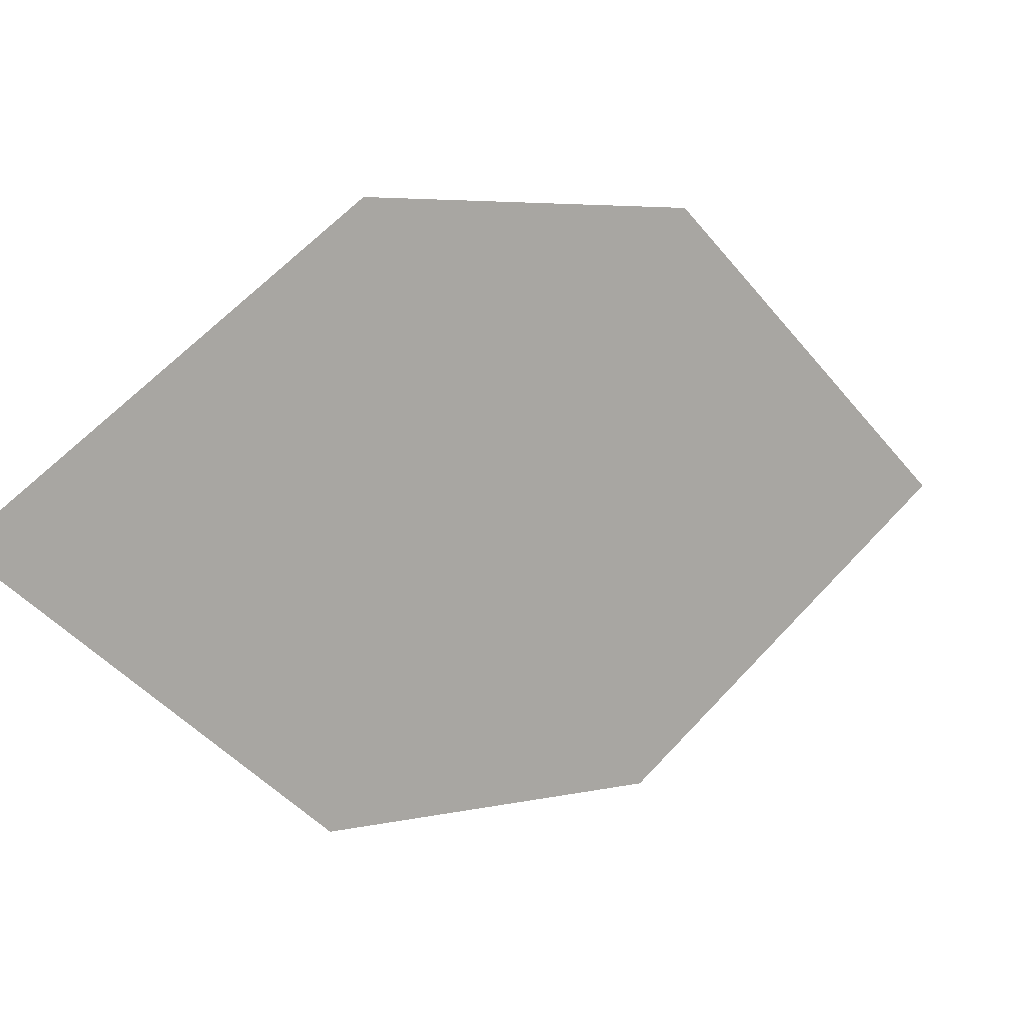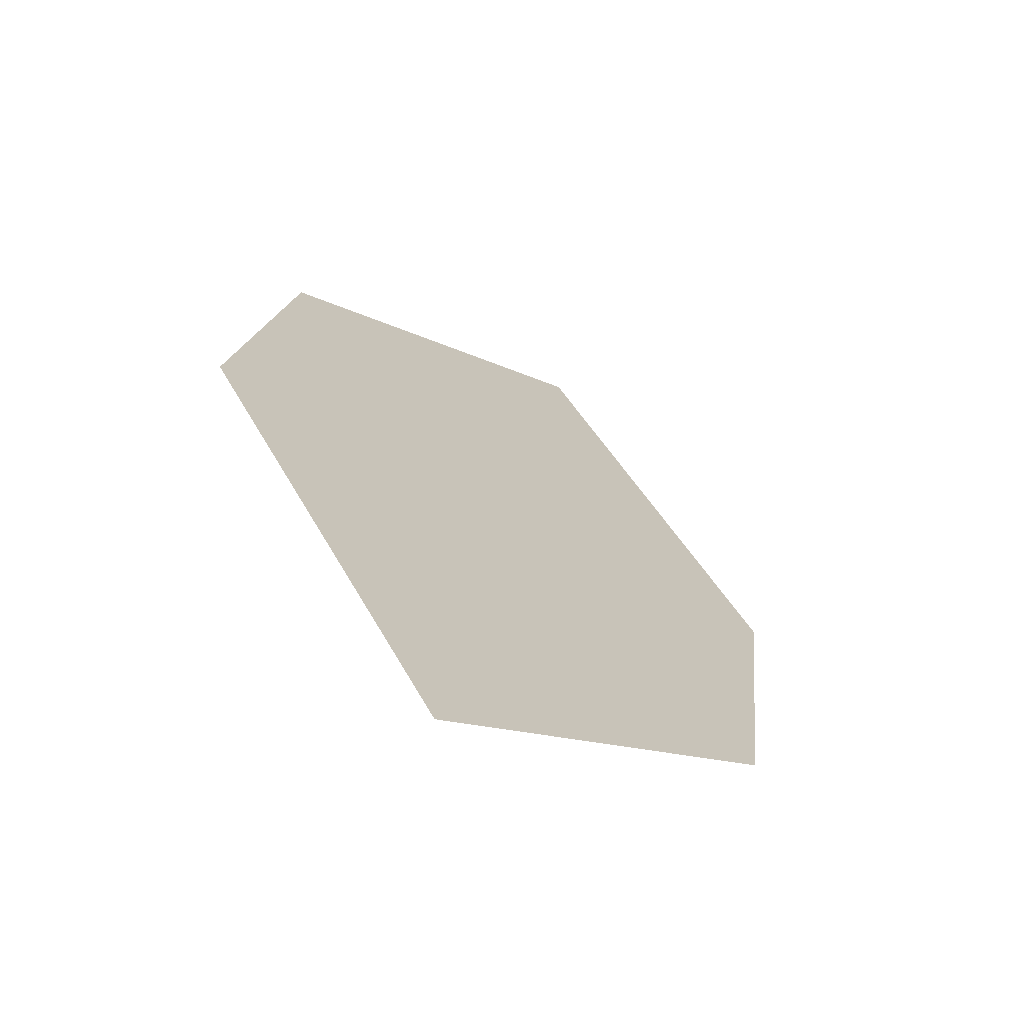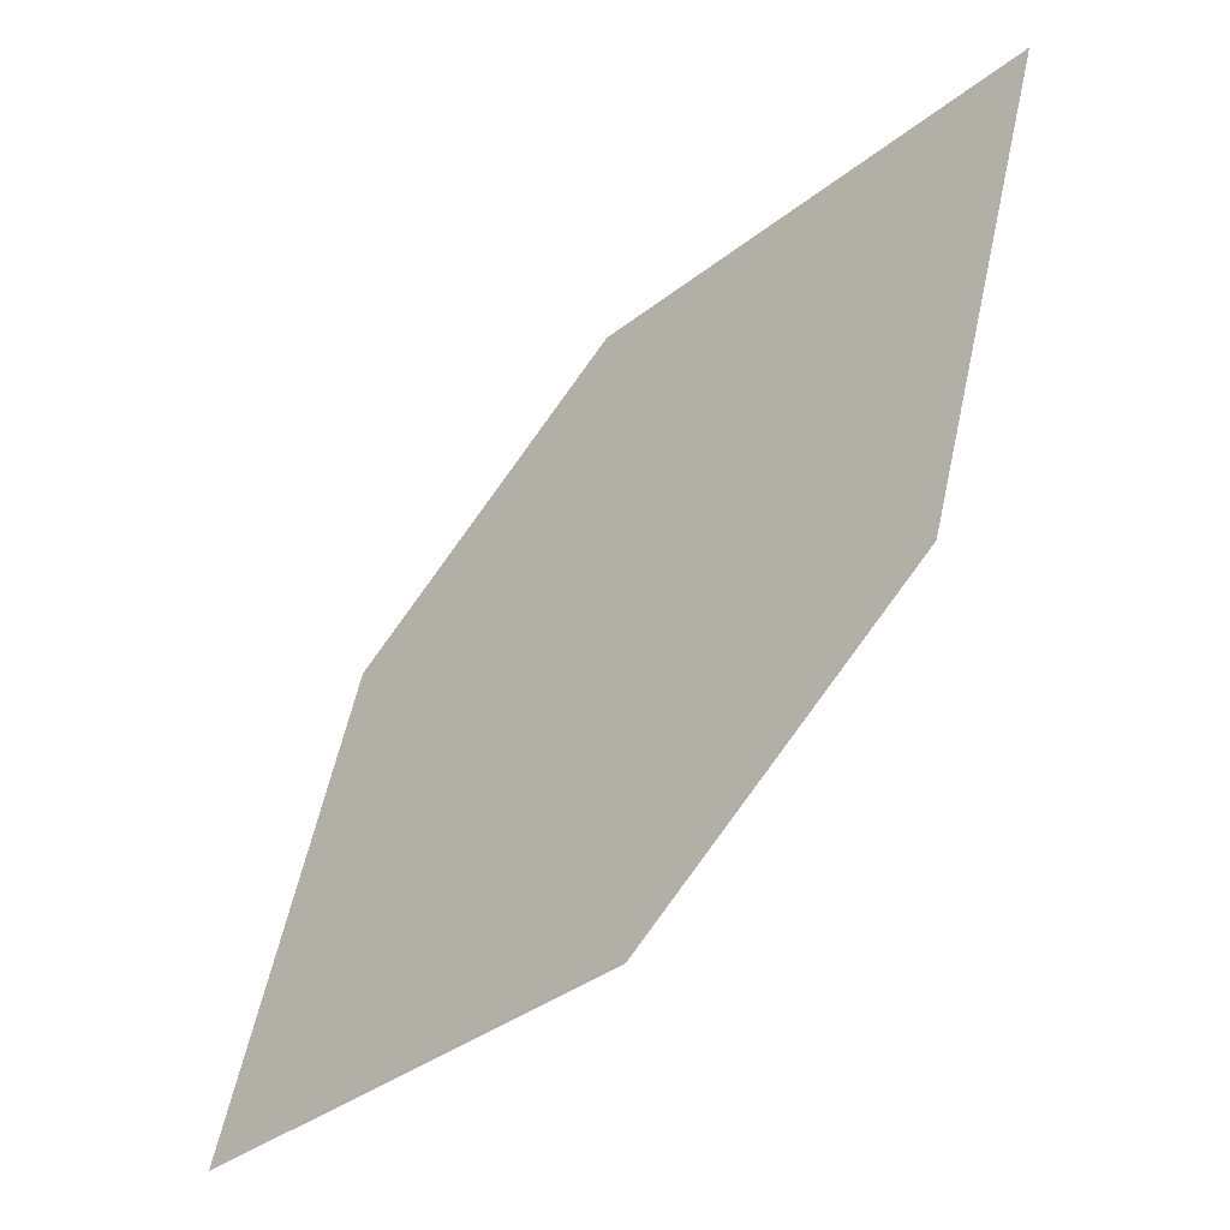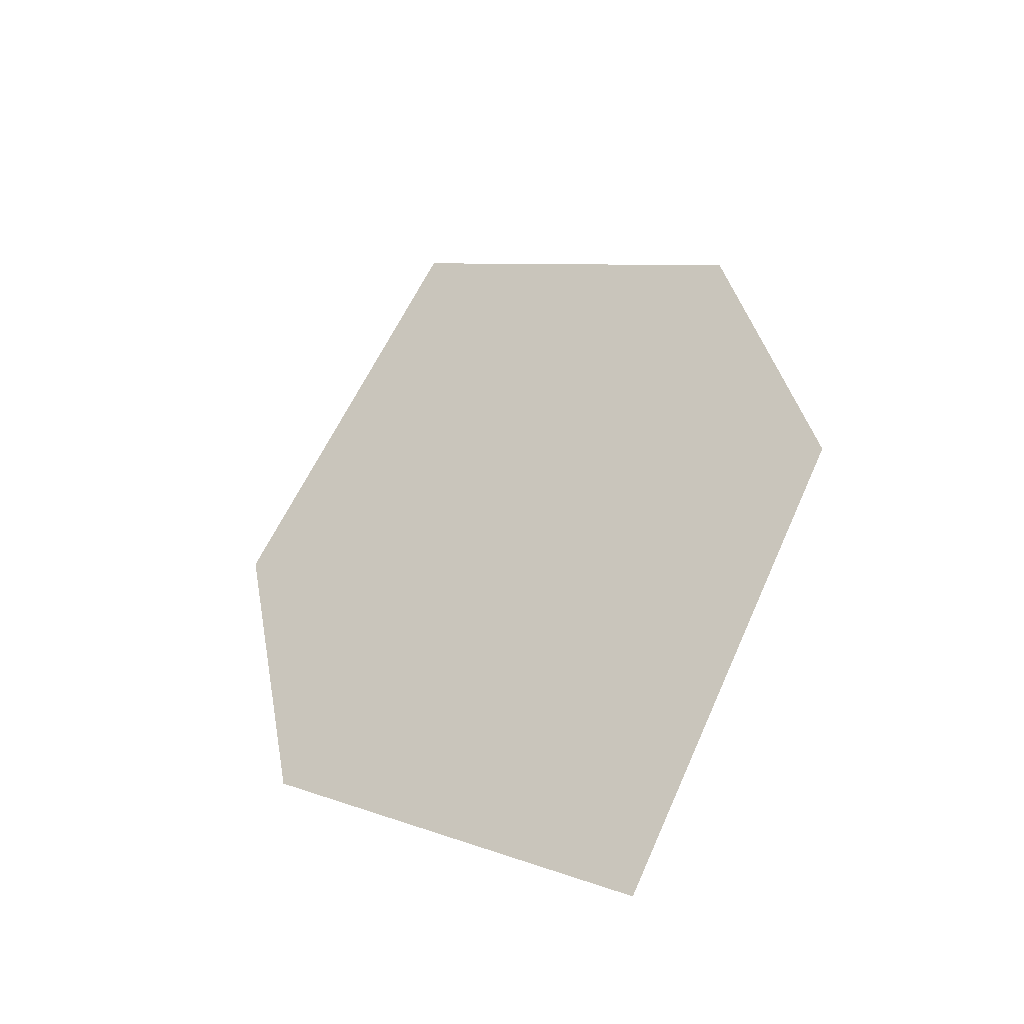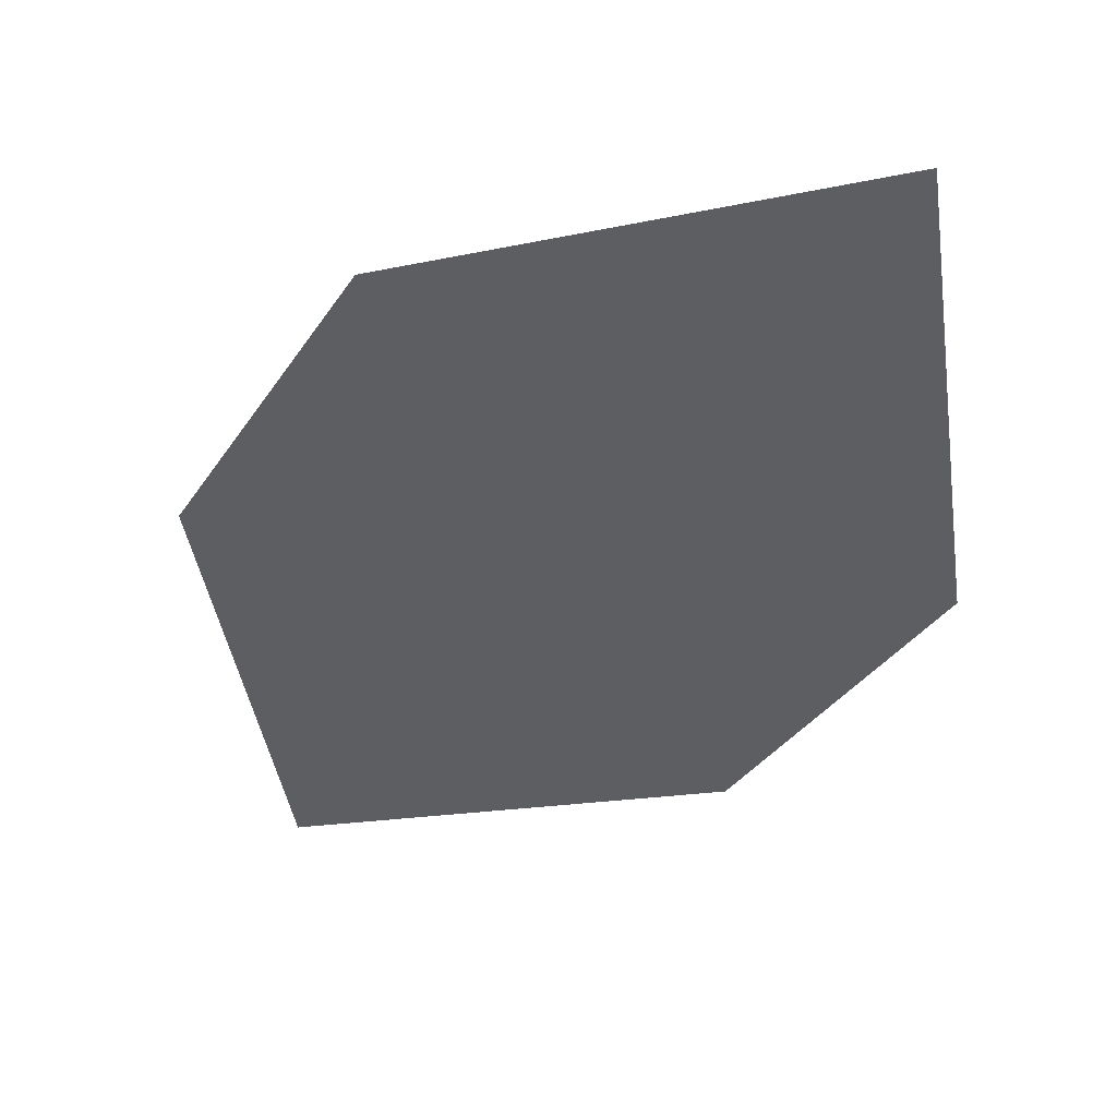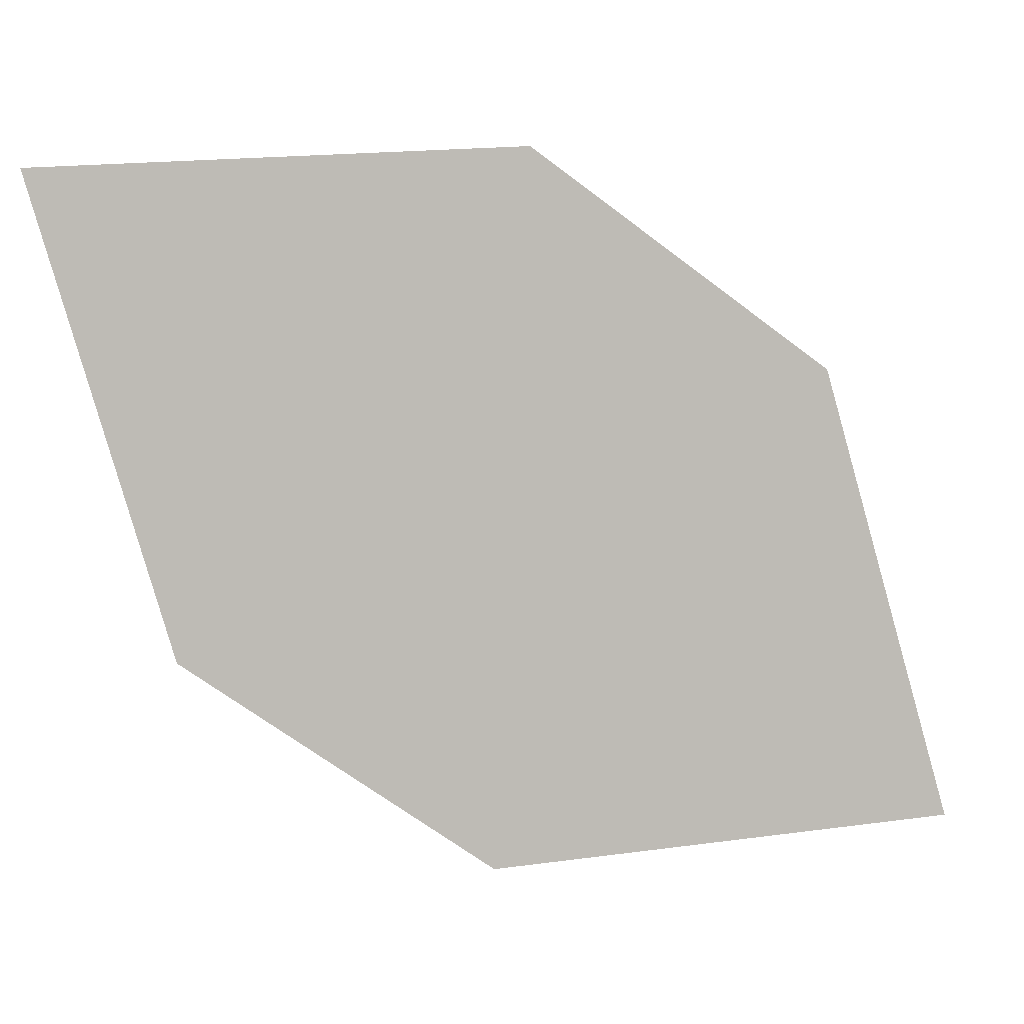
<metadata>
{"format":"obj","ext":"obj","renderer":"f3d","projection":"perspective","resolution":1024,"background":"white","views":[{"elev":73.0,"azim":131.6,"up":"+Z"},{"elev":48.4,"azim":63.5,"up":"+Z"},{"elev":51.0,"azim":-79.0,"up":"+Z"},{"elev":4.8,"azim":41.7,"up":"+Y"},{"elev":2.8,"azim":21.3,"up":"+Z"},{"elev":51.8,"azim":166.3,"up":"+Z"}]}
</metadata>
<code>
o leaves.170
v 0.1492 -0.1496 1.424
v 0.1792 -0.1504 1.428
v 0.1993 -0.1825 1.462
v 0.1526 -0.1708 1.445
v 0.1693 -0.1817 1.458
v 0.1959 -0.1614 1.441
f 1 3 6 2
f 1 4 5 3

</code>
